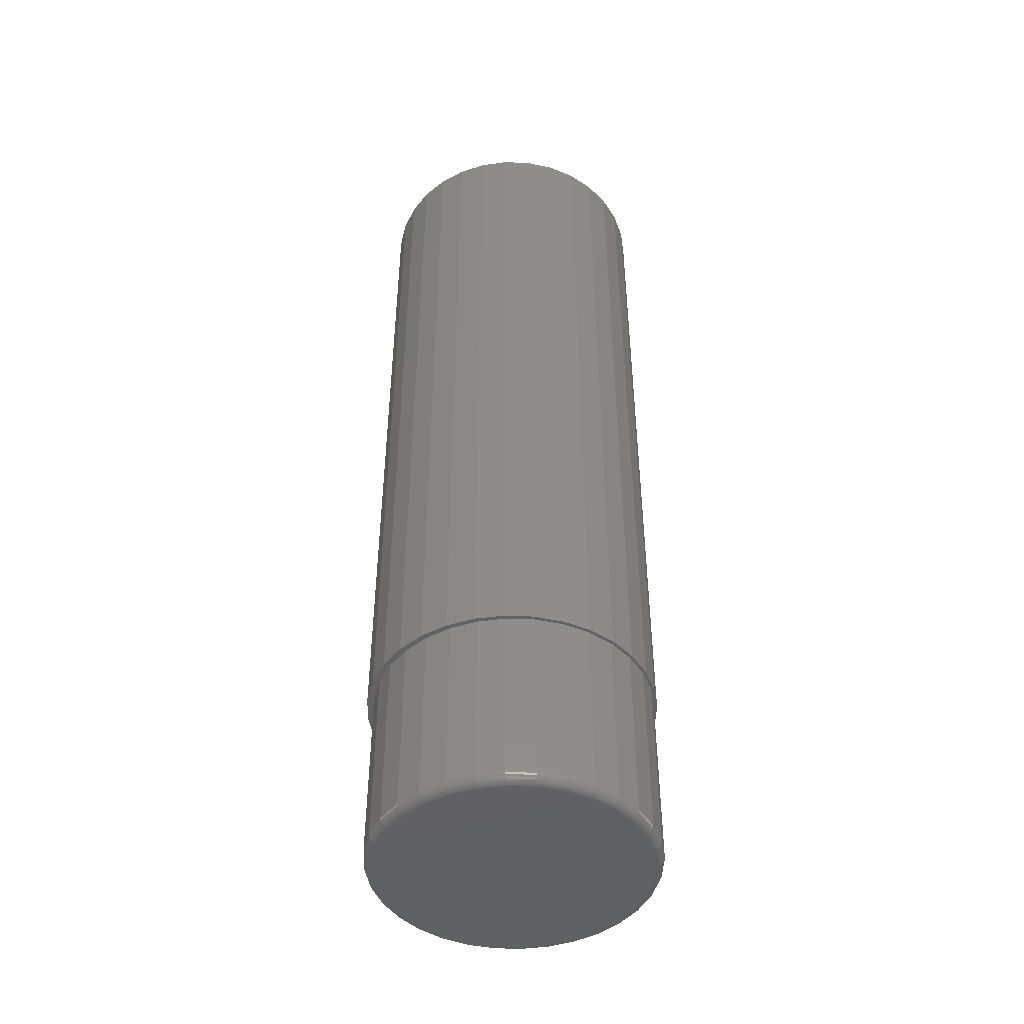
<metadata>
{"format":"stl","ext":"stl","renderer":"f3d","projection":"perspective","resolution":1024,"background":"white","views":[{"elev":-45.5,"azim":25.6,"up":"+Z"}]}
</metadata>
<code>
# stl→obj: 384 verts, 764 faces
v 0.02472 -0.1123 0.1484
v 0.002385 -0.1145 0.1484
v 0.003947 -0.1105 0.1484
v 0.002385 0.1145 0.1484
v 0.02472 0.1123 0.1484
v 0.003947 0.1105 0.1484
v -0.01995 0.1123 0.1484
v -0.01762 0.1084 0.1484
v -0.04142 0.1058 0.1484
v -0.03835 0.1021 0.1484
v -0.06121 0.09518 0.1484
v -0.05746 0.0919 0.1484
v -0.07856 0.08095 0.1484
v -0.07421 0.07815 0.1484
v -0.0928 0.0636 0.1484
v -0.08795 0.06141 0.1484
v -0.1034 0.04381 0.1484
v -0.09817 0.0423 0.1484
v -0.1099 0.02233 0.1484
v -0.1045 0.02156 0.1484
v -0.1045 -0.02156 0.1484
v -0.1099 -0.02233 0.1484
v -0.1066 -3.555e-17 0.1484
v -0.09817 -0.0423 0.1484
v -0.1034 -0.04381 0.1484
v -0.08795 -0.06141 0.1484
v -0.0928 -0.0636 0.1484
v -0.07421 -0.07815 0.1484
v -0.07856 -0.08095 0.1484
v -0.05746 -0.0919 0.1484
v -0.06121 -0.09518 0.1484
v -0.03835 -0.1021 0.1484
v -0.04142 -0.1058 0.1484
v -0.01762 -0.1084 0.1484
v -0.01995 -0.1123 0.1484
v 0.02551 0.1084 0.1484
v 0.04619 0.1058 0.1484
v 0.04624 0.1021 0.1484
v 0.06598 0.09518 0.1484
v 0.06535 0.0919 0.1484
v 0.08333 0.08095 0.1484
v 0.0821 0.07815 0.1484
v 0.09757 0.0636 0.1484
v 0.09585 0.06141 0.1484
v 0.1081 0.04381 0.1484
v 0.1061 0.0423 0.1484
v 0.1147 0.02233 0.1484
v 0.1123 0.02156 0.1484
v 0.1145 0 0.1484
v 0.1061 -0.0423 0.1484
v 0.1123 -0.02156 0.1484
v 0.1147 -0.02233 0.1484
v 0.1081 -0.04381 0.1484
v 0.09585 -0.06141 0.1484
v 0.09757 -0.0636 0.1484
v 0.0821 -0.07815 0.1484
v 0.08333 -0.08095 0.1484
v 0.06535 -0.0919 0.1484
v 0.06598 -0.09518 0.1484
v 0.04624 -0.1021 0.1484
v 0.04619 -0.1058 0.1484
v 0.02551 -0.1084 0.1484
v 0.1169 0 0.1484
v -0.1121 1.402e-17 0.1484
v 0.1145 -1.252e-16 0.007812
v 0.1123 -0.02156 0.007812
v 0.1061 -0.0423 0.007812
v 0.09585 -0.06141 0.007812
v 0.0821 -0.07815 0.007812
v 0.06535 -0.0919 0.007812
v 0.04624 -0.1021 0.007812
v 0.02551 -0.1084 0.007812
v 0.003947 -0.1105 0.007812
v -0.01762 -0.1084 0.007812
v -0.03835 -0.1021 0.007812
v -0.05746 -0.0919 0.007812
v -0.07421 -0.07815 0.007812
v -0.08795 -0.06141 0.007812
v -0.09817 -0.0423 0.007812
v -0.1045 -0.02156 0.007812
v -0.1066 -3.555e-17 0.007812
v -0.1045 0.02156 0.007812
v -0.09817 0.0423 0.007812
v -0.08795 0.06141 0.007812
v -0.07421 0.07815 0.007812
v -0.05746 0.0919 0.007812
v -0.03835 0.1021 0.007812
v -0.01762 0.1084 0.007812
v 0.003947 0.1105 0.007812
v 0.02551 0.1084 0.007812
v 0.04624 0.1021 0.007812
v 0.06535 0.0919 0.007812
v 0.0821 0.07815 0.007812
v 0.09585 0.06141 0.007812
v 0.1061 0.0423 0.007812
v 0.1123 0.02156 0.007812
v -0.01995 0.1123 0.75
v 0.02472 0.1123 0.75
v 0.002385 0.1145 0.75
v -0.04142 0.1058 0.75
v 0.04619 0.1058 0.75
v -0.06121 0.09518 0.75
v 0.06598 0.09518 0.75
v 0.06598 -0.09518 0.75
v -0.04142 -0.1058 0.75
v 0.04619 -0.1058 0.75
v -0.01995 -0.1123 0.75
v 0.02472 -0.1123 0.75
v 0.002385 -0.1145 0.75
v 0.08333 0.08095 0.75
v -0.07856 0.08095 0.75
v 0.09757 0.0636 0.75
v -0.0928 0.0636 0.75
v 0.1081 0.04381 0.75
v -0.1034 0.04381 0.75
v 0.1147 0.02233 0.75
v -0.1099 0.02233 0.75
v 0.1169 0 0.75
v -0.1121 1.402e-17 0.75
v 0.1147 -0.02233 0.75
v -0.1099 -0.02233 0.75
v 0.1081 -0.04381 0.75
v -0.1034 -0.04381 0.75
v 0.09757 -0.0636 0.75
v -0.0928 -0.0636 0.75
v 0.08333 -0.08095 0.75
v -0.07856 -0.08095 0.75
v -0.06121 -0.09518 0.75
v 0.003947 0.1027 0
v 0.02399 0.1007 0
v -0.01609 0.1007 0
v -0.03536 0.0949 0
v 0.04325 0.0949 0
v -0.05312 0.0854 0
v 0.06101 0.0854 0
v 0.04325 -0.0949 0
v -0.03536 -0.0949 0
v 0.06101 -0.0854 0
v -0.01609 -0.1007 0
v 0.02399 -0.1007 0
v 0.003947 -0.1027 0
v -0.05312 -0.0854 0
v -0.06868 -0.07263 0
v 0.07658 -0.07263 0
v -0.08146 -0.05706 0
v 0.08935 -0.05706 0
v -0.09095 -0.03931 0
v 0.09884 -0.03931 0
v -0.09679 -0.02004 0
v 0.1047 -0.02004 0
v -0.09877 -8.291e-17 0
v 0.1067 -2.942e-17 0
v -0.09679 0.02004 0
v 0.1047 0.02004 0
v -0.09095 0.03931 0
v 0.09884 0.03931 0
v -0.08146 0.05706 0
v 0.08935 0.05706 0
v -0.06868 0.07263 0
v 0.07658 0.07263 0
v -0.1064 -1.11e-16 0.006288
v -0.1043 0.02153 0.006288
v -0.106 -1.18e-16 0.004823
v -0.1039 0.02145 0.004823
v -0.1053 -1.18e-16 0.003472
v -0.1032 0.02131 0.003472
v -0.1043 -1.18e-16 0.002288
v -0.1022 0.02112 0.002288
v -0.1031 -1.11e-16 0.001317
v -0.101 0.02089 0.001317
v -0.1018 -1.18e-16 0.0005947
v -0.09973 0.02062 0.0005947
v -0.1003 -1.11e-16 0.0001501
v -0.09829 0.02034 0.0001501
v 0.1122 0.02153 0.006288
v 0.1143 1.11e-16 0.006288
v 0.1118 0.02145 0.004823
v 0.1139 1.041e-16 0.004823
v 0.1111 0.02131 0.003472
v 0.1132 1.041e-16 0.003472
v 0.1101 0.02112 0.002288
v 0.1122 1.041e-16 0.002288
v 0.1089 0.02089 0.001317
v 0.111 1.041e-16 0.001317
v 0.1076 0.02062 0.0005947
v 0.1097 9.714e-17 0.0005947
v 0.1062 0.02034 0.0001501
v 0.1082 1.041e-16 0.0001501
v 0.1059 0.04224 0.006288
v 0.1055 0.04207 0.004823
v 0.1048 0.04179 0.003472
v 0.1039 0.04142 0.002288
v 0.1029 0.04097 0.001317
v 0.1016 0.04045 0.0005947
v 0.1003 0.03989 0.0001501
v 0.09572 0.06132 0.006288
v 0.09535 0.06107 0.004823
v 0.09475 0.06067 0.003472
v 0.09394 0.06013 0.002288
v 0.09296 0.05948 0.001317
v 0.09184 0.05873 0.0005947
v 0.09062 0.05791 0.0001501
v 0.082 0.07805 0.006288
v 0.08168 0.07773 0.004823
v 0.08117 0.07722 0.003472
v 0.08048 0.07654 0.002288
v 0.07965 0.0757 0.001317
v 0.07869 0.07474 0.0005947
v 0.07765 0.07371 0.0001501
v 0.06527 0.09177 0.006288
v 0.06502 0.0914 0.004823
v 0.06462 0.0908 0.003472
v 0.06408 0.09 0.002288
v 0.06342 0.08901 0.001317
v 0.06267 0.08789 0.0005947
v 0.06186 0.08667 0.0001501
v 0.04619 0.102 0.006288
v 0.04602 0.1016 0.004823
v 0.04574 0.1009 0.003472
v 0.04537 0.1 0.002288
v 0.04492 0.09891 0.001317
v 0.0444 0.09766 0.0005947
v 0.04384 0.0963 0.0001501
v 0.02548 0.1083 0.006288
v 0.02539 0.1078 0.004823
v 0.02525 0.1071 0.003472
v 0.02506 0.1062 0.002288
v 0.02483 0.105 0.001317
v 0.02457 0.1037 0.0005947
v 0.02428 0.1022 0.0001501
v 0.003947 0.1104 0.006288
v 0.003947 0.1099 0.004823
v 0.003947 0.1092 0.003472
v 0.003947 0.1082 0.002288
v 0.003947 0.1071 0.001317
v 0.003947 0.1057 0.0005947
v 0.003947 0.1042 0.0001501
v -0.01759 0.1083 0.006288
v -0.0175 0.1078 0.004823
v -0.01736 0.1071 0.003472
v -0.01717 0.1062 0.002288
v -0.01694 0.105 0.001317
v -0.01667 0.1037 0.0005947
v -0.01639 0.1022 0.0001501
v -0.03829 0.102 0.006288
v -0.03812 0.1016 0.004823
v -0.03785 0.1009 0.003472
v -0.03747 0.1 0.002288
v -0.03702 0.09891 0.001317
v -0.0365 0.09766 0.0005947
v -0.03594 0.0963 0.0001501
v -0.05737 0.09177 0.006288
v -0.05713 0.0914 0.004823
v -0.05673 0.0908 0.003472
v -0.05619 0.09 0.002288
v -0.05553 0.08901 0.001317
v -0.05478 0.08789 0.0005947
v -0.05396 0.08667 0.0001501
v -0.0741 0.07805 0.006288
v -0.07379 0.07773 0.004823
v -0.07328 0.07722 0.003472
v -0.07259 0.07654 0.002288
v -0.07175 0.0757 0.001317
v -0.0708 0.07474 0.0005947
v -0.06976 0.07371 0.0001501
v -0.08783 0.06132 0.006288
v -0.08746 0.06107 0.004823
v -0.08686 0.06067 0.003472
v -0.08605 0.06013 0.002288
v -0.08506 0.05948 0.001317
v -0.08394 0.05873 0.0005947
v -0.08272 0.05791 0.0001501
v -0.09803 0.04224 0.006288
v -0.09762 0.04207 0.004823
v -0.09695 0.04179 0.003472
v -0.09605 0.04142 0.002288
v -0.09496 0.04097 0.001317
v -0.09371 0.04045 0.0005947
v -0.09236 0.03989 0.0001501
v 0.1122 -0.02153 0.006288
v 0.1118 -0.02145 0.004823
v 0.1111 -0.02131 0.003472
v 0.1101 -0.02112 0.002288
v 0.1089 -0.02089 0.001317
v 0.1076 -0.02062 0.0005947
v 0.1062 -0.02034 0.0001501
v -0.1043 -0.02153 0.006288
v -0.1039 -0.02145 0.004823
v -0.1032 -0.02131 0.003472
v -0.1022 -0.02112 0.002288
v -0.101 -0.02089 0.001317
v -0.09973 -0.02062 0.0005947
v -0.09829 -0.02034 0.0001501
v -0.09803 -0.04224 0.006288
v -0.09762 -0.04207 0.004823
v -0.09695 -0.04179 0.003472
v -0.09605 -0.04142 0.002288
v -0.09496 -0.04097 0.001317
v -0.09371 -0.04045 0.0005947
v -0.09236 -0.03989 0.0001501
v -0.08783 -0.06132 0.006288
v -0.08746 -0.06107 0.004823
v -0.08686 -0.06067 0.003472
v -0.08605 -0.06013 0.002288
v -0.08506 -0.05948 0.001317
v -0.08394 -0.05873 0.0005947
v -0.08272 -0.05791 0.0001501
v -0.0741 -0.07805 0.006288
v -0.07379 -0.07773 0.004823
v -0.07328 -0.07722 0.003472
v -0.07259 -0.07654 0.002288
v -0.07175 -0.0757 0.001317
v -0.0708 -0.07474 0.0005947
v -0.06976 -0.07371 0.0001501
v -0.05737 -0.09177 0.006288
v -0.05713 -0.0914 0.004823
v -0.05673 -0.0908 0.003472
v -0.05619 -0.09 0.002288
v -0.05553 -0.08901 0.001317
v -0.05478 -0.08789 0.0005947
v -0.05396 -0.08667 0.0001501
v -0.03829 -0.102 0.006288
v -0.03812 -0.1016 0.004823
v -0.03785 -0.1009 0.003472
v -0.03747 -0.1 0.002288
v -0.03702 -0.09891 0.001317
v -0.0365 -0.09766 0.0005947
v -0.03594 -0.0963 0.0001501
v -0.01759 -0.1083 0.006288
v -0.0175 -0.1078 0.004823
v -0.01736 -0.1071 0.003472
v -0.01717 -0.1062 0.002288
v -0.01694 -0.105 0.001317
v -0.01667 -0.1037 0.0005947
v -0.01639 -0.1022 0.0001501
v 0.003947 -0.1104 0.006288
v 0.003947 -0.1099 0.004823
v 0.003947 -0.1092 0.003472
v 0.003947 -0.1082 0.002288
v 0.003947 -0.1071 0.001317
v 0.003947 -0.1057 0.0005947
v 0.003947 -0.1042 0.0001501
v 0.02548 -0.1083 0.006288
v 0.02539 -0.1078 0.004823
v 0.02525 -0.1071 0.003472
v 0.02506 -0.1062 0.002288
v 0.02483 -0.105 0.001317
v 0.02457 -0.1037 0.0005947
v 0.02428 -0.1022 0.0001501
v 0.04619 -0.102 0.006288
v 0.04602 -0.1016 0.004823
v 0.04574 -0.1009 0.003472
v 0.04537 -0.1 0.002288
v 0.04492 -0.09891 0.001317
v 0.0444 -0.09766 0.0005947
v 0.04384 -0.0963 0.0001501
v 0.06527 -0.09177 0.006288
v 0.06502 -0.0914 0.004823
v 0.06462 -0.0908 0.003472
v 0.06408 -0.09 0.002288
v 0.06342 -0.08901 0.001317
v 0.06267 -0.08789 0.0005947
v 0.06186 -0.08667 0.0001501
v 0.082 -0.07805 0.006288
v 0.08168 -0.07773 0.004823
v 0.08117 -0.07722 0.003472
v 0.08048 -0.07654 0.002288
v 0.07965 -0.0757 0.001317
v 0.07869 -0.07474 0.0005947
v 0.07765 -0.07371 0.0001501
v 0.09572 -0.06132 0.006288
v 0.09535 -0.06107 0.004823
v 0.09475 -0.06067 0.003472
v 0.09394 -0.06013 0.002288
v 0.09296 -0.05948 0.001317
v 0.09184 -0.05873 0.0005947
v 0.09062 -0.05791 0.0001501
v 0.1059 -0.04224 0.006288
v 0.1055 -0.04207 0.004823
v 0.1048 -0.04179 0.003472
v 0.1039 -0.04142 0.002288
v 0.1029 -0.04097 0.001317
v 0.1016 -0.04045 0.0005947
v 0.1003 -0.03989 0.0001501
f 1 2 3
f 4 5 6
f 7 4 6
f 7 6 8
f 8 9 7
f 9 8 10
f 10 11 9
f 12 11 10
f 13 11 12
f 14 13 12
f 15 13 14
f 16 15 14
f 17 15 16
f 18 17 16
f 19 17 18
f 20 19 18
f 21 22 23
f 22 21 24
f 24 25 22
f 25 24 26
f 26 27 25
f 27 26 28
f 28 29 27
f 29 28 30
f 30 31 29
f 31 30 32
f 32 33 31
f 34 33 32
f 35 33 34
f 34 3 35
f 35 3 2
f 36 6 5
f 37 36 5
f 38 36 37
f 39 38 37
f 39 40 38
f 40 39 41
f 41 42 40
f 42 41 43
f 43 44 42
f 44 43 45
f 45 46 44
f 46 45 47
f 48 46 47
f 48 47 49
f 50 51 52
f 53 50 52
f 54 50 53
f 55 54 53
f 56 54 55
f 57 56 55
f 58 56 57
f 59 58 57
f 60 58 59
f 61 60 59
f 61 62 60
f 62 61 1
f 3 62 1
f 63 52 51
f 63 51 49
f 63 49 47
f 64 19 20
f 64 20 23
f 64 23 22
f 65 49 66
f 66 49 51
f 66 51 67
f 67 51 50
f 67 50 68
f 68 50 54
f 68 54 69
f 69 54 56
f 69 56 70
f 70 56 58
f 70 58 71
f 71 58 60
f 71 60 72
f 72 60 62
f 72 62 73
f 73 62 3
f 73 3 74
f 74 3 34
f 74 34 75
f 75 34 32
f 75 32 76
f 76 32 30
f 76 30 77
f 77 30 28
f 77 28 78
f 78 28 26
f 78 26 79
f 79 26 24
f 79 24 80
f 80 24 21
f 80 21 81
f 81 21 23
f 81 23 82
f 82 23 20
f 82 20 83
f 83 20 18
f 83 18 84
f 84 18 16
f 84 16 85
f 85 16 14
f 85 14 86
f 86 14 12
f 86 12 87
f 87 12 10
f 87 10 88
f 88 10 8
f 88 8 89
f 89 8 6
f 89 6 90
f 90 6 36
f 90 36 91
f 91 36 38
f 91 38 92
f 92 38 40
f 92 40 93
f 93 40 42
f 93 42 94
f 94 42 44
f 94 44 95
f 95 44 46
f 95 46 96
f 96 46 48
f 96 48 65
f 65 48 49
f 97 98 99
f 98 97 100
f 98 100 101
f 101 100 102
f 101 102 103
f 104 105 106
f 106 105 107
f 106 107 108
f 108 107 109
f 103 102 110
f 110 102 111
f 110 111 112
f 112 111 113
f 112 113 114
f 114 113 115
f 114 115 116
f 116 115 117
f 116 117 118
f 118 117 119
f 118 119 120
f 120 119 121
f 120 121 122
f 122 121 123
f 122 123 124
f 124 123 125
f 124 125 126
f 126 125 127
f 126 127 104
f 104 127 128
f 104 128 105
f 63 118 52
f 52 118 120
f 52 120 53
f 53 120 122
f 53 122 55
f 55 122 124
f 55 124 57
f 57 124 126
f 57 126 59
f 59 126 104
f 59 104 61
f 61 104 106
f 61 106 1
f 1 106 108
f 1 108 2
f 2 108 109
f 2 109 35
f 35 109 107
f 35 107 33
f 33 107 105
f 33 105 31
f 31 105 128
f 31 128 29
f 29 128 127
f 29 127 27
f 27 127 125
f 27 125 25
f 25 125 123
f 25 123 22
f 22 123 121
f 22 121 64
f 64 121 119
f 64 119 19
f 19 119 117
f 19 117 17
f 17 117 115
f 17 115 15
f 15 115 113
f 15 113 13
f 13 113 111
f 13 111 11
f 11 111 102
f 11 102 9
f 9 102 100
f 9 100 7
f 7 100 97
f 7 97 4
f 4 97 99
f 4 99 5
f 5 99 98
f 5 98 37
f 37 98 101
f 37 101 39
f 39 101 103
f 39 103 41
f 41 103 110
f 41 110 43
f 43 110 112
f 43 112 45
f 45 112 114
f 45 114 47
f 47 114 116
f 47 116 63
f 63 116 118
f 129 130 131
f 132 131 130
f 133 132 130
f 134 132 133
f 135 134 133
f 136 137 138
f 139 137 136
f 140 139 136
f 141 139 140
f 137 142 138
f 138 142 143
f 138 143 144
f 144 143 145
f 144 145 146
f 146 145 147
f 146 147 148
f 148 147 149
f 148 149 150
f 150 149 151
f 150 151 152
f 152 151 153
f 152 153 154
f 154 153 155
f 154 155 156
f 156 155 157
f 156 157 158
f 158 157 159
f 158 159 160
f 160 159 134
f 160 134 135
f 81 82 161
f 161 82 162
f 161 162 163
f 163 162 164
f 163 164 165
f 165 164 166
f 165 166 167
f 167 166 168
f 167 168 169
f 169 168 170
f 169 170 171
f 171 170 172
f 171 172 173
f 173 172 174
f 173 174 151
f 151 174 153
f 96 65 175
f 175 65 176
f 175 176 177
f 177 176 178
f 177 178 179
f 179 178 180
f 179 180 181
f 181 180 182
f 181 182 183
f 183 182 184
f 183 184 185
f 185 184 186
f 185 186 187
f 187 186 188
f 187 188 154
f 154 188 152
f 95 96 189
f 189 96 175
f 189 175 190
f 190 175 177
f 190 177 191
f 191 177 179
f 191 179 192
f 192 179 181
f 192 181 193
f 193 181 183
f 193 183 194
f 194 183 185
f 194 185 195
f 195 185 187
f 195 187 156
f 156 187 154
f 94 95 196
f 196 95 189
f 196 189 197
f 197 189 190
f 197 190 198
f 198 190 191
f 198 191 199
f 199 191 192
f 199 192 200
f 200 192 193
f 200 193 201
f 201 193 194
f 201 194 202
f 202 194 195
f 202 195 158
f 158 195 156
f 93 94 203
f 203 94 196
f 203 196 204
f 204 196 197
f 204 197 205
f 205 197 198
f 205 198 206
f 206 198 199
f 206 199 207
f 207 199 200
f 207 200 208
f 208 200 201
f 208 201 209
f 209 201 202
f 209 202 160
f 160 202 158
f 92 93 210
f 210 93 203
f 210 203 211
f 211 203 204
f 211 204 212
f 212 204 205
f 212 205 213
f 213 205 206
f 213 206 214
f 214 206 207
f 214 207 215
f 215 207 208
f 215 208 216
f 216 208 209
f 216 209 135
f 135 209 160
f 91 92 217
f 217 92 210
f 217 210 218
f 218 210 211
f 218 211 219
f 219 211 212
f 219 212 220
f 220 212 213
f 220 213 221
f 221 213 214
f 221 214 222
f 222 214 215
f 222 215 223
f 223 215 216
f 223 216 133
f 133 216 135
f 90 91 224
f 224 91 217
f 224 217 225
f 225 217 218
f 225 218 226
f 226 218 219
f 226 219 227
f 227 219 220
f 227 220 228
f 228 220 221
f 228 221 229
f 229 221 222
f 229 222 230
f 230 222 223
f 230 223 130
f 130 223 133
f 89 90 231
f 231 90 224
f 231 224 232
f 232 224 225
f 232 225 233
f 233 225 226
f 233 226 234
f 234 226 227
f 234 227 235
f 235 227 228
f 235 228 236
f 236 228 229
f 236 229 237
f 237 229 230
f 237 230 129
f 129 230 130
f 88 89 238
f 238 89 231
f 238 231 239
f 239 231 232
f 239 232 240
f 240 232 233
f 240 233 241
f 241 233 234
f 241 234 242
f 242 234 235
f 242 235 243
f 243 235 236
f 243 236 244
f 244 236 237
f 244 237 131
f 131 237 129
f 87 88 245
f 245 88 238
f 245 238 246
f 246 238 239
f 246 239 247
f 247 239 240
f 247 240 248
f 248 240 241
f 248 241 249
f 249 241 242
f 249 242 250
f 250 242 243
f 250 243 251
f 251 243 244
f 251 244 132
f 132 244 131
f 86 87 252
f 252 87 245
f 252 245 253
f 253 245 246
f 253 246 254
f 254 246 247
f 254 247 255
f 255 247 248
f 255 248 256
f 256 248 249
f 256 249 257
f 257 249 250
f 257 250 258
f 258 250 251
f 258 251 134
f 134 251 132
f 85 86 259
f 259 86 252
f 259 252 260
f 260 252 253
f 260 253 261
f 261 253 254
f 261 254 262
f 262 254 255
f 262 255 263
f 263 255 256
f 263 256 264
f 264 256 257
f 264 257 265
f 265 257 258
f 265 258 159
f 159 258 134
f 84 85 266
f 266 85 259
f 266 259 267
f 267 259 260
f 267 260 268
f 268 260 261
f 268 261 269
f 269 261 262
f 269 262 270
f 270 262 263
f 270 263 271
f 271 263 264
f 271 264 272
f 272 264 265
f 272 265 157
f 157 265 159
f 83 84 273
f 273 84 266
f 273 266 274
f 274 266 267
f 274 267 275
f 275 267 268
f 275 268 276
f 276 268 269
f 276 269 277
f 277 269 270
f 277 270 278
f 278 270 271
f 278 271 279
f 279 271 272
f 279 272 155
f 155 272 157
f 82 83 162
f 162 83 273
f 162 273 164
f 164 273 274
f 164 274 166
f 166 274 275
f 166 275 168
f 168 275 276
f 168 276 170
f 170 276 277
f 170 277 172
f 172 277 278
f 172 278 174
f 174 278 279
f 174 279 153
f 153 279 155
f 65 66 176
f 176 66 280
f 176 280 178
f 178 280 281
f 178 281 180
f 180 281 282
f 180 282 182
f 182 282 283
f 182 283 184
f 184 283 284
f 184 284 186
f 186 284 285
f 186 285 188
f 188 285 286
f 188 286 152
f 152 286 150
f 80 81 287
f 287 81 161
f 287 161 288
f 288 161 163
f 288 163 289
f 289 163 165
f 289 165 290
f 290 165 167
f 290 167 291
f 291 167 169
f 291 169 292
f 292 169 171
f 292 171 293
f 293 171 173
f 293 173 149
f 149 173 151
f 79 80 294
f 294 80 287
f 294 287 295
f 295 287 288
f 295 288 296
f 296 288 289
f 296 289 297
f 297 289 290
f 297 290 298
f 298 290 291
f 298 291 299
f 299 291 292
f 299 292 300
f 300 292 293
f 300 293 147
f 147 293 149
f 78 79 301
f 301 79 294
f 301 294 302
f 302 294 295
f 302 295 303
f 303 295 296
f 303 296 304
f 304 296 297
f 304 297 305
f 305 297 298
f 305 298 306
f 306 298 299
f 306 299 307
f 307 299 300
f 307 300 145
f 145 300 147
f 77 78 308
f 308 78 301
f 308 301 309
f 309 301 302
f 309 302 310
f 310 302 303
f 310 303 311
f 311 303 304
f 311 304 312
f 312 304 305
f 312 305 313
f 313 305 306
f 313 306 314
f 314 306 307
f 314 307 143
f 143 307 145
f 76 77 315
f 315 77 308
f 315 308 316
f 316 308 309
f 316 309 317
f 317 309 310
f 317 310 318
f 318 310 311
f 318 311 319
f 319 311 312
f 319 312 320
f 320 312 313
f 320 313 321
f 321 313 314
f 321 314 142
f 142 314 143
f 75 76 322
f 322 76 315
f 322 315 323
f 323 315 316
f 323 316 324
f 324 316 317
f 324 317 325
f 325 317 318
f 325 318 326
f 326 318 319
f 326 319 327
f 327 319 320
f 327 320 328
f 328 320 321
f 328 321 137
f 137 321 142
f 74 75 329
f 329 75 322
f 329 322 330
f 330 322 323
f 330 323 331
f 331 323 324
f 331 324 332
f 332 324 325
f 332 325 333
f 333 325 326
f 333 326 334
f 334 326 327
f 334 327 335
f 335 327 328
f 335 328 139
f 139 328 137
f 73 74 336
f 336 74 329
f 336 329 337
f 337 329 330
f 337 330 338
f 338 330 331
f 338 331 339
f 339 331 332
f 339 332 340
f 340 332 333
f 340 333 341
f 341 333 334
f 341 334 342
f 342 334 335
f 342 335 141
f 141 335 139
f 72 73 343
f 343 73 336
f 343 336 344
f 344 336 337
f 344 337 345
f 345 337 338
f 345 338 346
f 346 338 339
f 346 339 347
f 347 339 340
f 347 340 348
f 348 340 341
f 348 341 349
f 349 341 342
f 349 342 140
f 140 342 141
f 71 72 350
f 350 72 343
f 350 343 351
f 351 343 344
f 351 344 352
f 352 344 345
f 352 345 353
f 353 345 346
f 353 346 354
f 354 346 347
f 354 347 355
f 355 347 348
f 355 348 356
f 356 348 349
f 356 349 136
f 136 349 140
f 70 71 357
f 357 71 350
f 357 350 358
f 358 350 351
f 358 351 359
f 359 351 352
f 359 352 360
f 360 352 353
f 360 353 361
f 361 353 354
f 361 354 362
f 362 354 355
f 362 355 363
f 363 355 356
f 363 356 138
f 138 356 136
f 69 70 364
f 364 70 357
f 364 357 365
f 365 357 358
f 365 358 366
f 366 358 359
f 366 359 367
f 367 359 360
f 367 360 368
f 368 360 361
f 368 361 369
f 369 361 362
f 369 362 370
f 370 362 363
f 370 363 144
f 144 363 138
f 68 69 371
f 371 69 364
f 371 364 372
f 372 364 365
f 372 365 373
f 373 365 366
f 373 366 374
f 374 366 367
f 374 367 375
f 375 367 368
f 375 368 376
f 376 368 369
f 376 369 377
f 377 369 370
f 377 370 146
f 146 370 144
f 67 68 378
f 378 68 371
f 378 371 379
f 379 371 372
f 379 372 380
f 380 372 373
f 380 373 381
f 381 373 374
f 381 374 382
f 382 374 375
f 382 375 383
f 383 375 376
f 383 376 384
f 384 376 377
f 384 377 148
f 148 377 146
f 66 67 280
f 280 67 378
f 280 378 281
f 281 378 379
f 281 379 282
f 282 379 380
f 282 380 283
f 283 380 381
f 283 381 284
f 284 381 382
f 284 382 285
f 285 382 383
f 285 383 286
f 286 383 384
f 286 384 150
f 150 384 148

</code>
